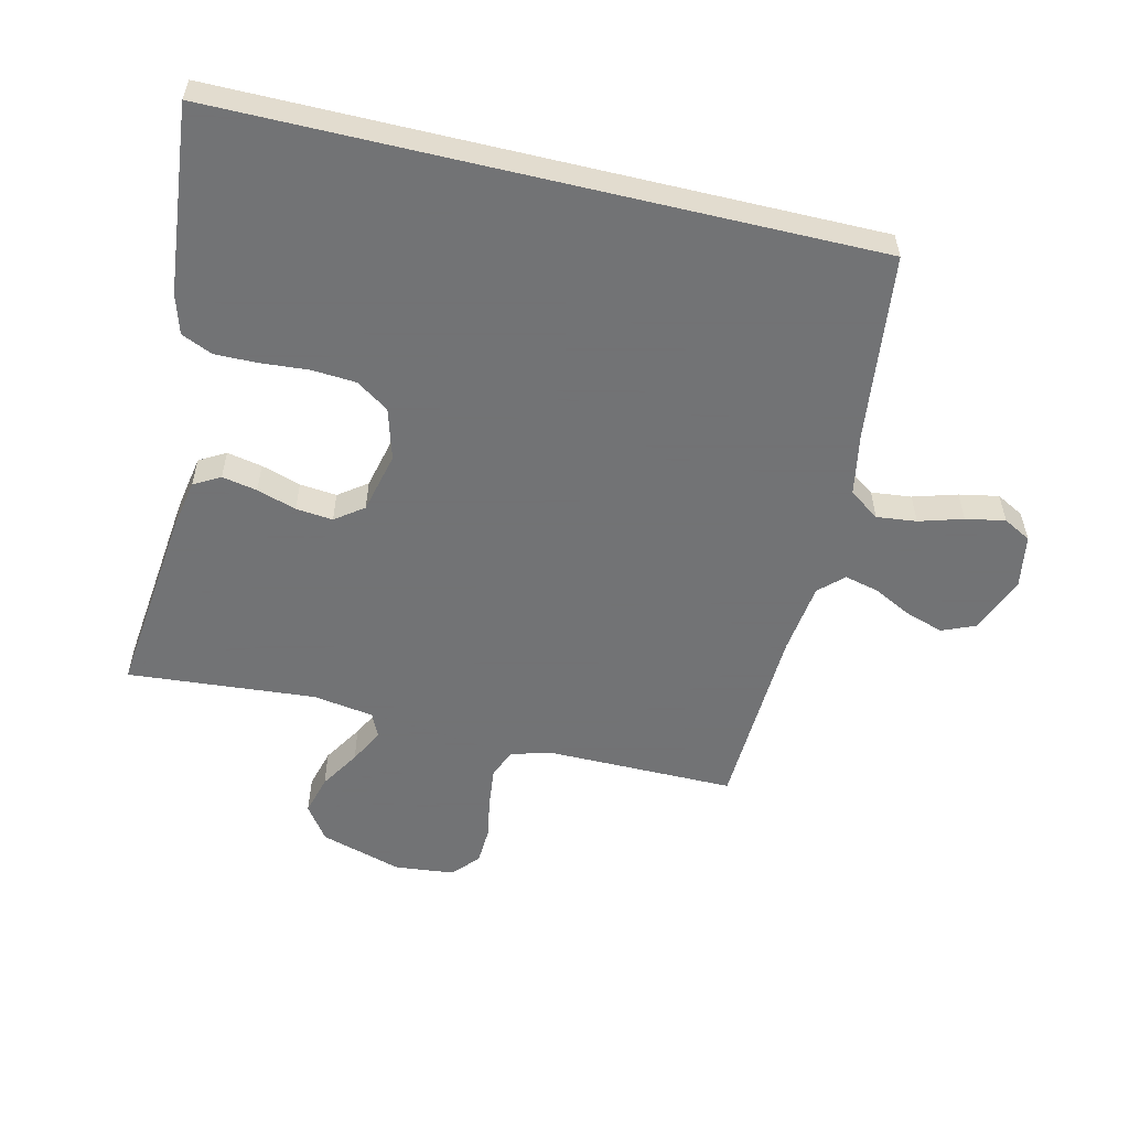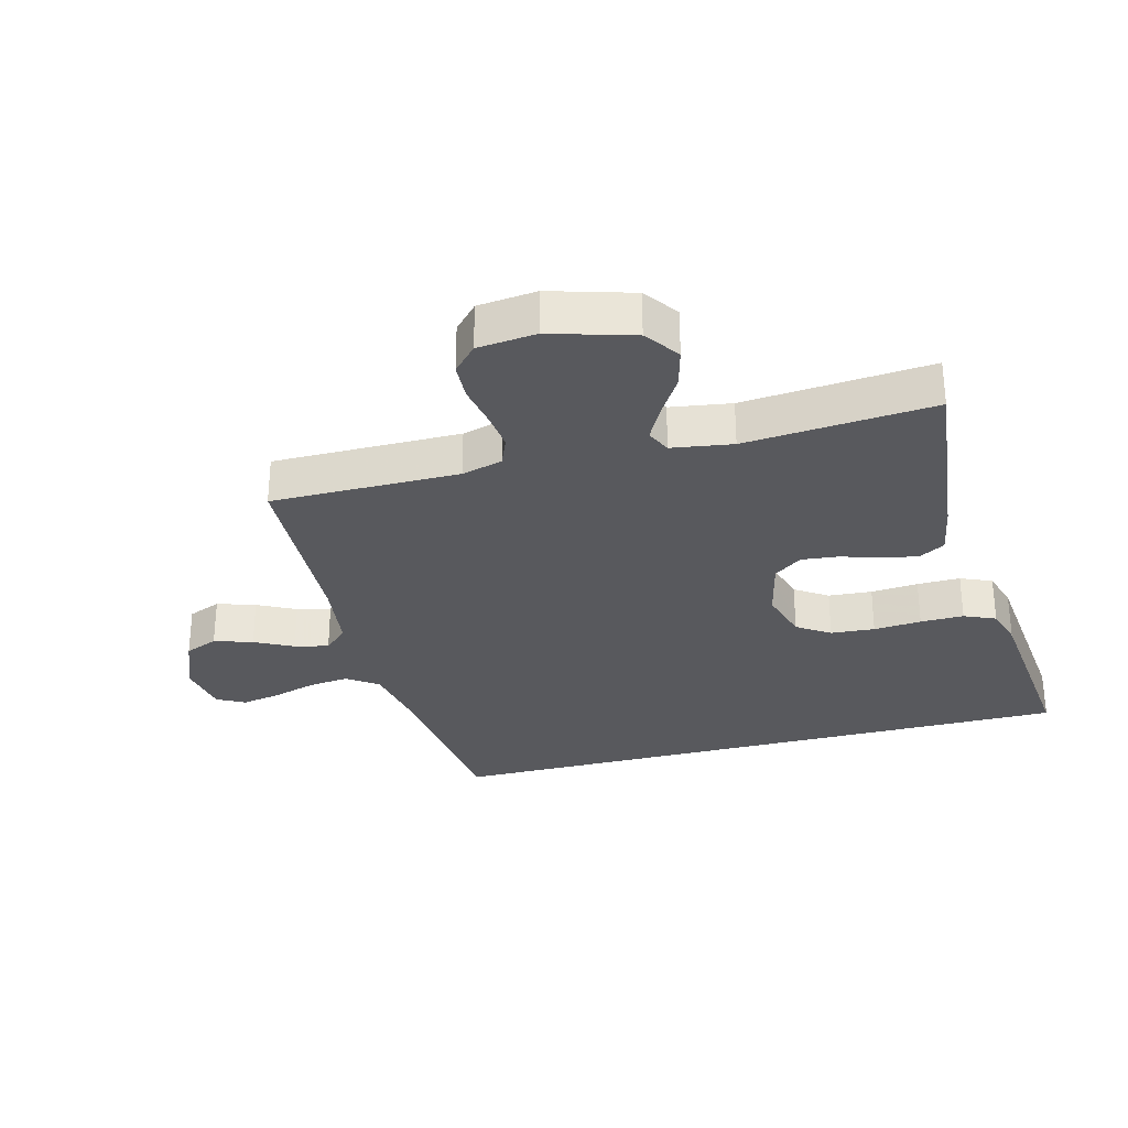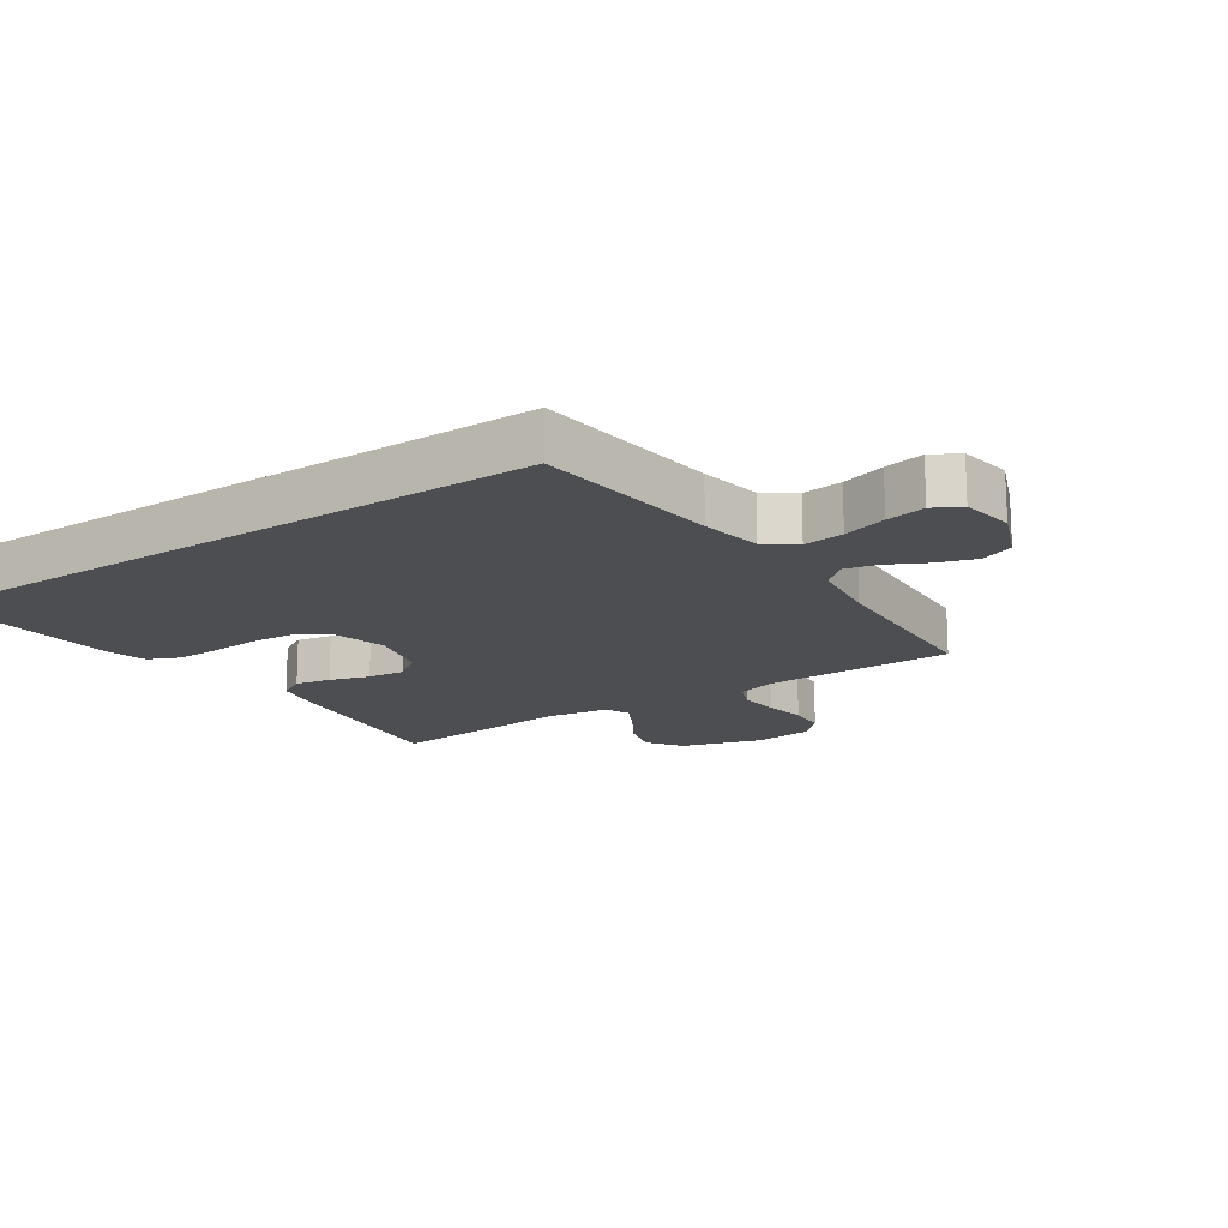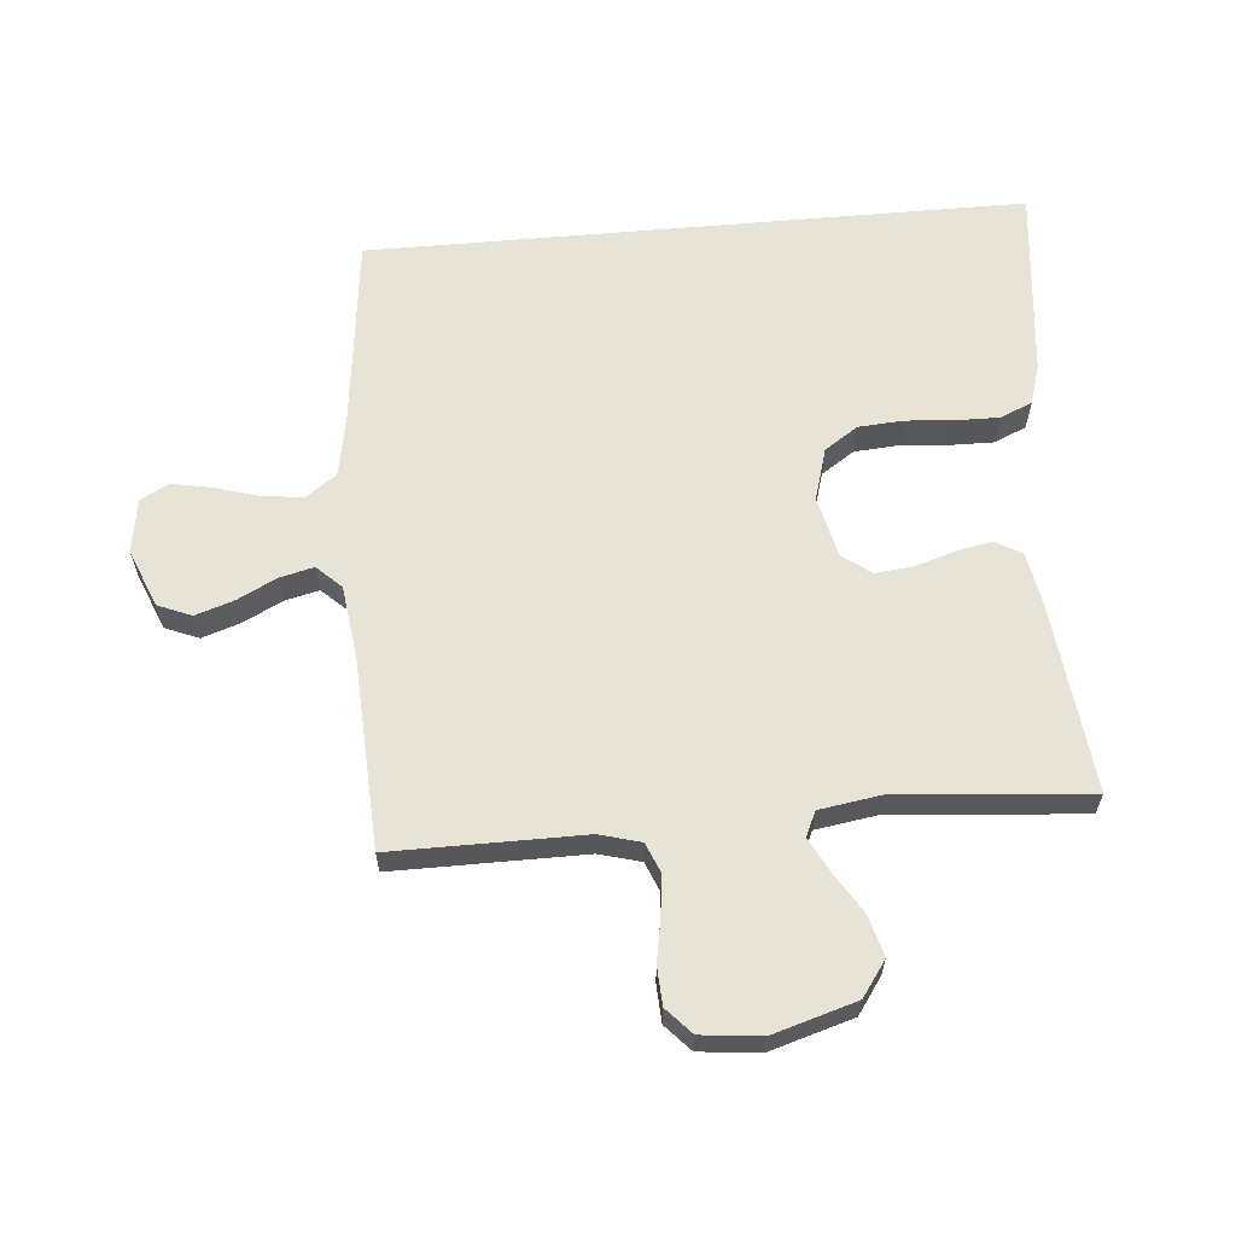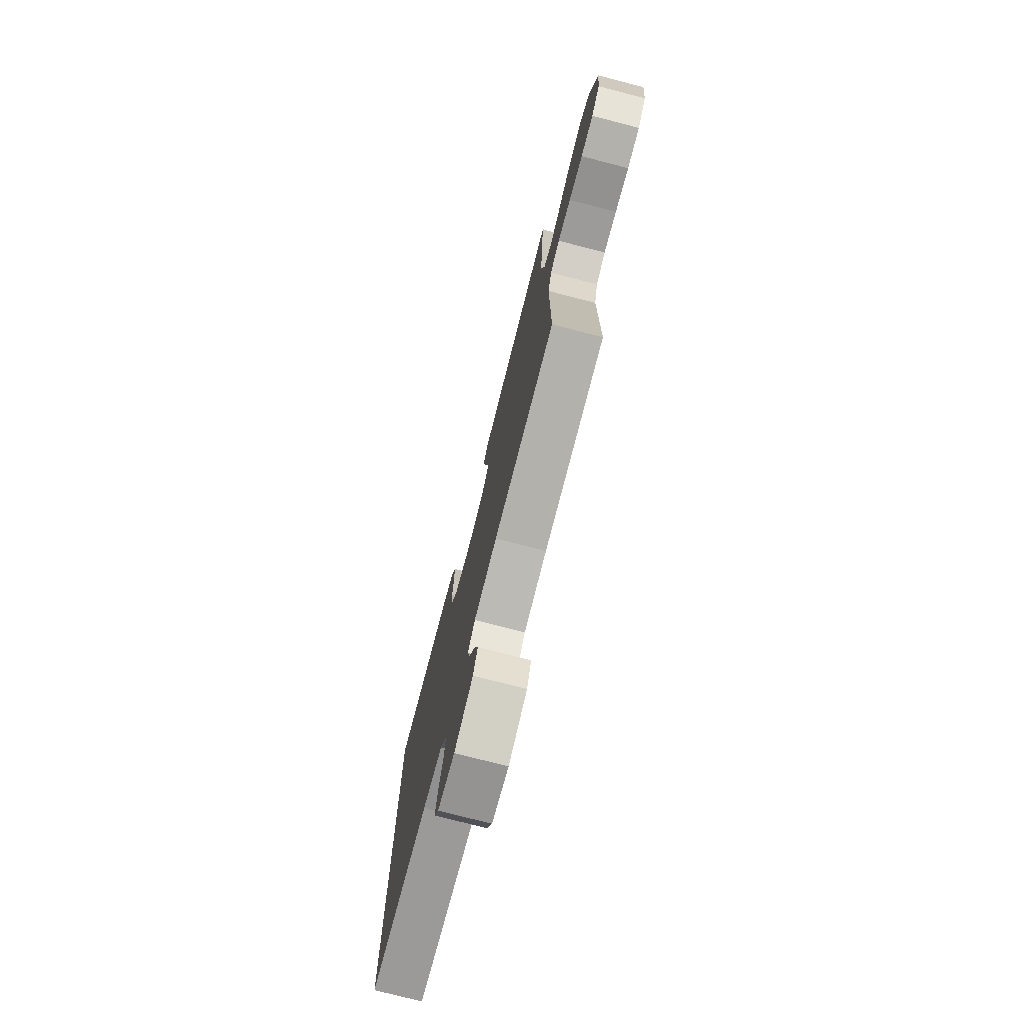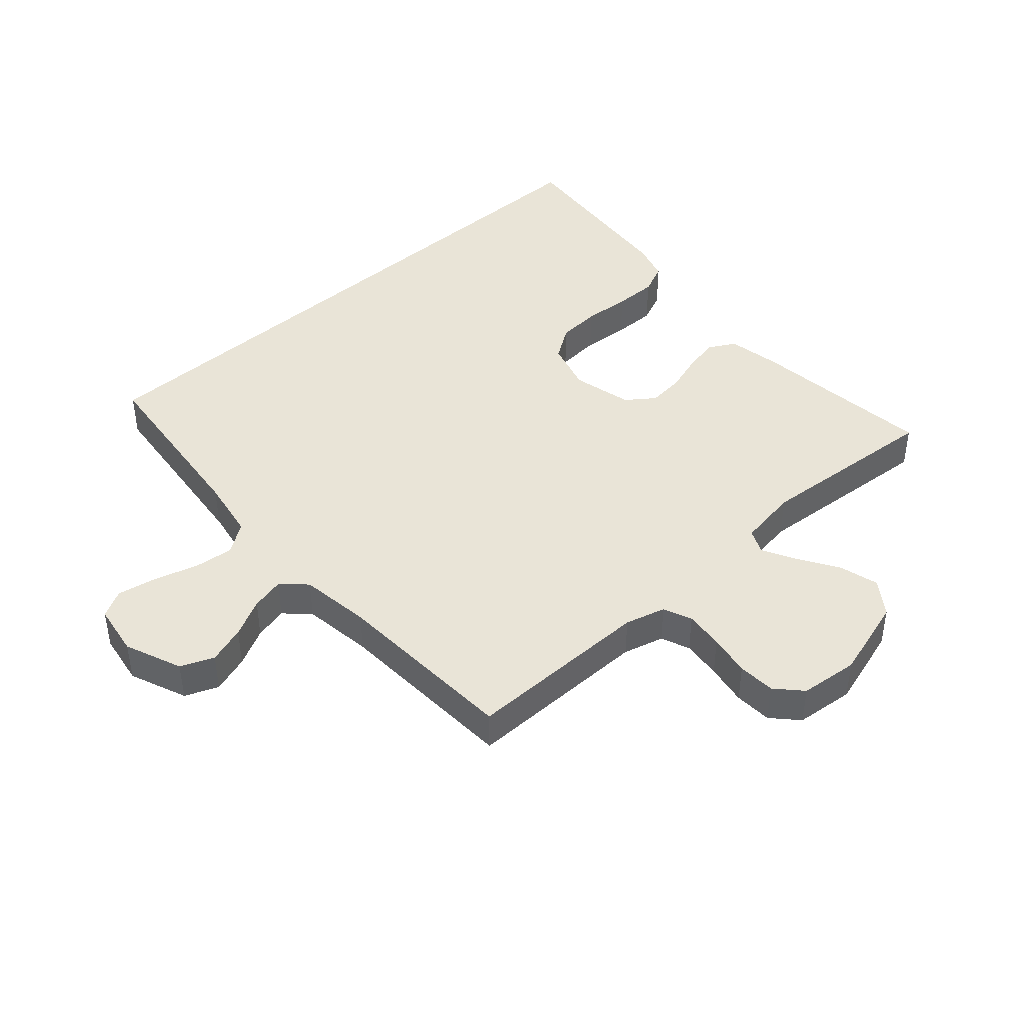
<metadata>
{"format":"obj","ext":"obj","renderer":"f3d","projection":"perspective","resolution":1024,"background":"white","views":[{"elev":-55.7,"azim":76.6,"up":"+Y"},{"elev":-30.2,"azim":-75.2,"up":"+Y"},{"elev":-16.7,"azim":123.8,"up":"+Y"},{"elev":62.3,"azim":-95.0,"up":"+Y"},{"elev":-76.2,"azim":-104.5,"up":"+Z"},{"elev":43.3,"azim":-132.0,"up":"+Y"}]}
</metadata>
<code>
v -0.5 0.07 0.5
v -0.2 0.07 0.467
v -0.117 0.07 0.452
v -0.093 0.07 0.41
v -0.104 0.07 0.354
v -0.124 0.07 0.291
v -0.13 0.07 0.232
v -0.097 0.07 0.187
v 0 0.07 0.164
v 0.082 0.07 0.188
v 0.117 0.07 0.24
v 0.122 0.07 0.31
v 0.116 0.07 0.386
v 0.115 0.07 0.455
v 0.137 0.07 0.505
v 0.2 0.07 0.524
v 0.5 0.07 0.555
v 0.5 0.07 -0.477
v 0.2 0.07 -0.512
v 0.102 0.07 -0.53
v 0.068 0.07 -0.578
v 0.075 0.07 -0.642
v 0.096 0.07 -0.712
v 0.108 0.07 -0.775
v 0.084 0.07 -0.819
v 0 0.07 -0.833
v -0.092 0.07 -0.796
v -0.114 0.07 -0.743
v -0.094 0.07 -0.682
v -0.063 0.07 -0.621
v -0.05 0.07 -0.567
v -0.086 0.07 -0.529
v -0.2 0.07 -0.514
v -0.5 0.07 -0.5
v -0.499 0.07 -0.2
v -0.517 0.07 -0.135
v -0.563 0.07 -0.116
v -0.626 0.07 -0.123
v -0.693 0.07 -0.135
v -0.753 0.07 -0.132
v -0.794 0.07 -0.094
v -0.804 0.07 0
v -0.765 0.07 0.131
v -0.71 0.07 0.17
v -0.647 0.07 0.153
v -0.584 0.07 0.114
v -0.529 0.07 0.085
v -0.49 0.07 0.103
v -0.475 0.07 0.2
v -0.5 0 0.5
v -0.2 0 0.467
v -0.117 0 0.452
v -0.093 0 0.41
v -0.104 0 0.354
v -0.124 0 0.291
v -0.13 0 0.232
v -0.097 0 0.187
v 0 0 0.164
v 0.082 0 0.188
v 0.117 0 0.24
v 0.122 0 0.31
v 0.116 0 0.386
v 0.115 0 0.455
v 0.137 0 0.505
v 0.2 0 0.524
v 0.5 0 0.555
v 0.5 0 -0.477
v 0.2 0 -0.512
v 0.102 0 -0.53
v 0.068 0 -0.578
v 0.075 0 -0.642
v 0.096 0 -0.712
v 0.108 0 -0.775
v 0.084 0 -0.819
v 0 0 -0.833
v -0.092 0 -0.796
v -0.114 0 -0.743
v -0.094 0 -0.682
v -0.063 0 -0.621
v -0.05 0 -0.567
v -0.086 0 -0.529
v -0.2 0 -0.514
v -0.5 0 -0.5
v -0.499 0 -0.2
v -0.517 0 -0.135
v -0.563 0 -0.116
v -0.626 0 -0.123
v -0.693 0 -0.135
v -0.753 0 -0.132
v -0.794 0 -0.094
v -0.804 0 0
v -0.765 0 0.131
v -0.71 0 0.17
v -0.647 0 0.153
v -0.584 0 0.114
v -0.529 0 0.085
v -0.49 0 0.103
v -0.475 0 0.2
f 44 45 46
f 43 44 46
f 42 43 46
f 41 42 46
f 40 41 46
f 39 40 46
f 38 39 46
f 37 38 46 47
f 36 37 47 48
f 33 34 35
f 36 48 49
f 35 36 49
f 33 35 49
f 32 33 49
f 28 29 30
f 27 28 30
f 26 27 30
f 25 26 30
f 24 25 30
f 23 24 30
f 22 23 30
f 21 22 30 31
f 32 49 1
f 31 32 1
f 21 31 1
f 20 21 1
f 17 18 19
f 16 17 19
f 15 16 19
f 14 15 19
f 13 14 19
f 12 13 19
f 4 5 6
f 3 4 6
f 2 3 6
f 1 2 6
f 1 6 7
f 20 1 7 8
f 11 12 19 20
f 10 11 20
f 9 10 20
f 8 9 20
f 95 94 93
f 95 93 92
f 95 92 91
f 95 91 90
f 95 90 89
f 95 89 88
f 95 88 87
f 96 95 87 86
f 97 96 86 85
f 84 83 82
f 98 97 85
f 98 85 84
f 98 84 82
f 98 82 81
f 79 78 77
f 79 77 76
f 79 76 75
f 79 75 74
f 79 74 73
f 79 73 72
f 79 72 71
f 80 79 71 70
f 50 98 81
f 50 81 80
f 50 80 70
f 50 70 69
f 68 67 66
f 68 66 65
f 68 65 64
f 68 64 63
f 68 63 62
f 68 62 61
f 55 54 53
f 55 53 52
f 55 52 51
f 55 51 50
f 56 55 50
f 57 56 50 69
f 69 68 61 60
f 69 60 59
f 69 59 58
f 69 58 57
f 1 50 51 2
f 2 51 52 3
f 3 52 53 4
f 4 53 54 5
f 5 54 55 6
f 6 55 56 7
f 7 56 57 8
f 8 57 58 9
f 9 58 59 10
f 10 59 60 11
f 11 60 61 12
f 12 61 62 13
f 13 62 63 14
f 14 63 64 15
f 15 64 65 16
f 16 65 66 17
f 17 66 67 18
f 18 67 68 19
f 19 68 69 20
f 20 69 70 21
f 21 70 71 22
f 22 71 72 23
f 23 72 73 24
f 24 73 74 25
f 25 74 75 26
f 26 75 76 27
f 27 76 77 28
f 28 77 78 29
f 29 78 79 30
f 30 79 80 31
f 31 80 81 32
f 32 81 82 33
f 33 82 83 34
f 34 83 84 35
f 35 84 85 36
f 36 85 86 37
f 37 86 87 38
f 38 87 88 39
f 39 88 89 40
f 40 89 90 41
f 41 90 91 42
f 42 91 92 43
f 43 92 93 44
f 44 93 94 45
f 45 94 95 46
f 46 95 96 47
f 47 96 97 48
f 48 97 98 49
f 49 98 50 1

</code>
